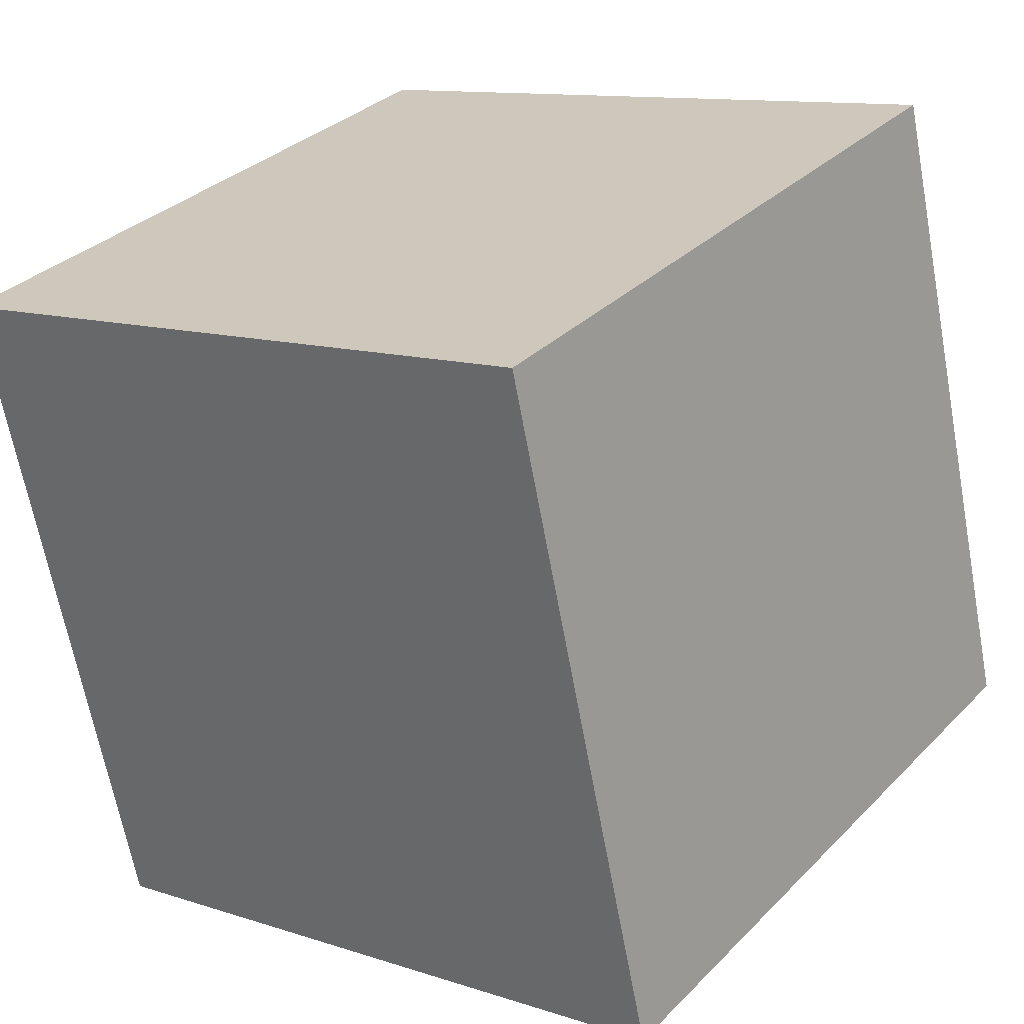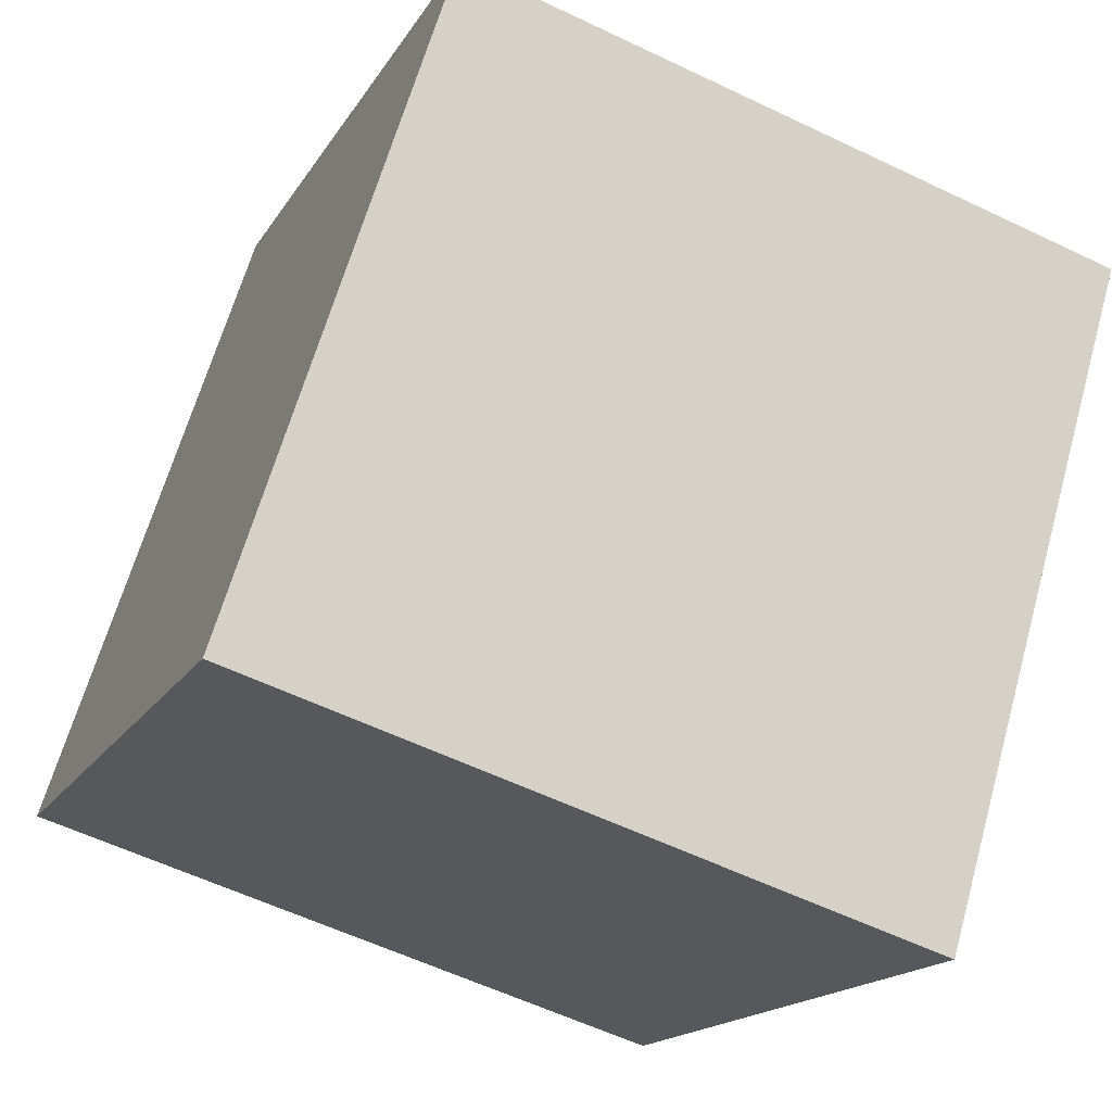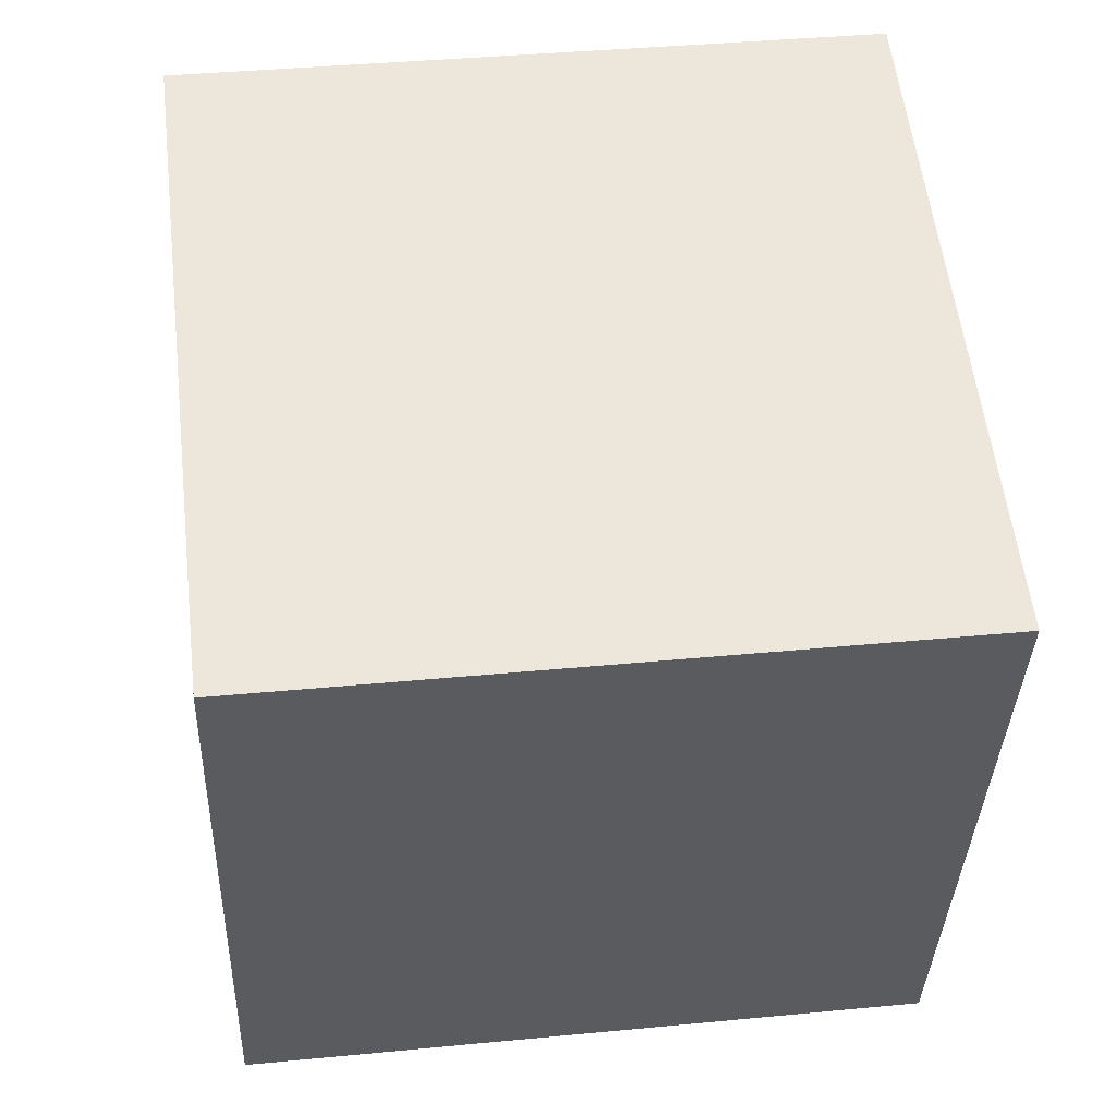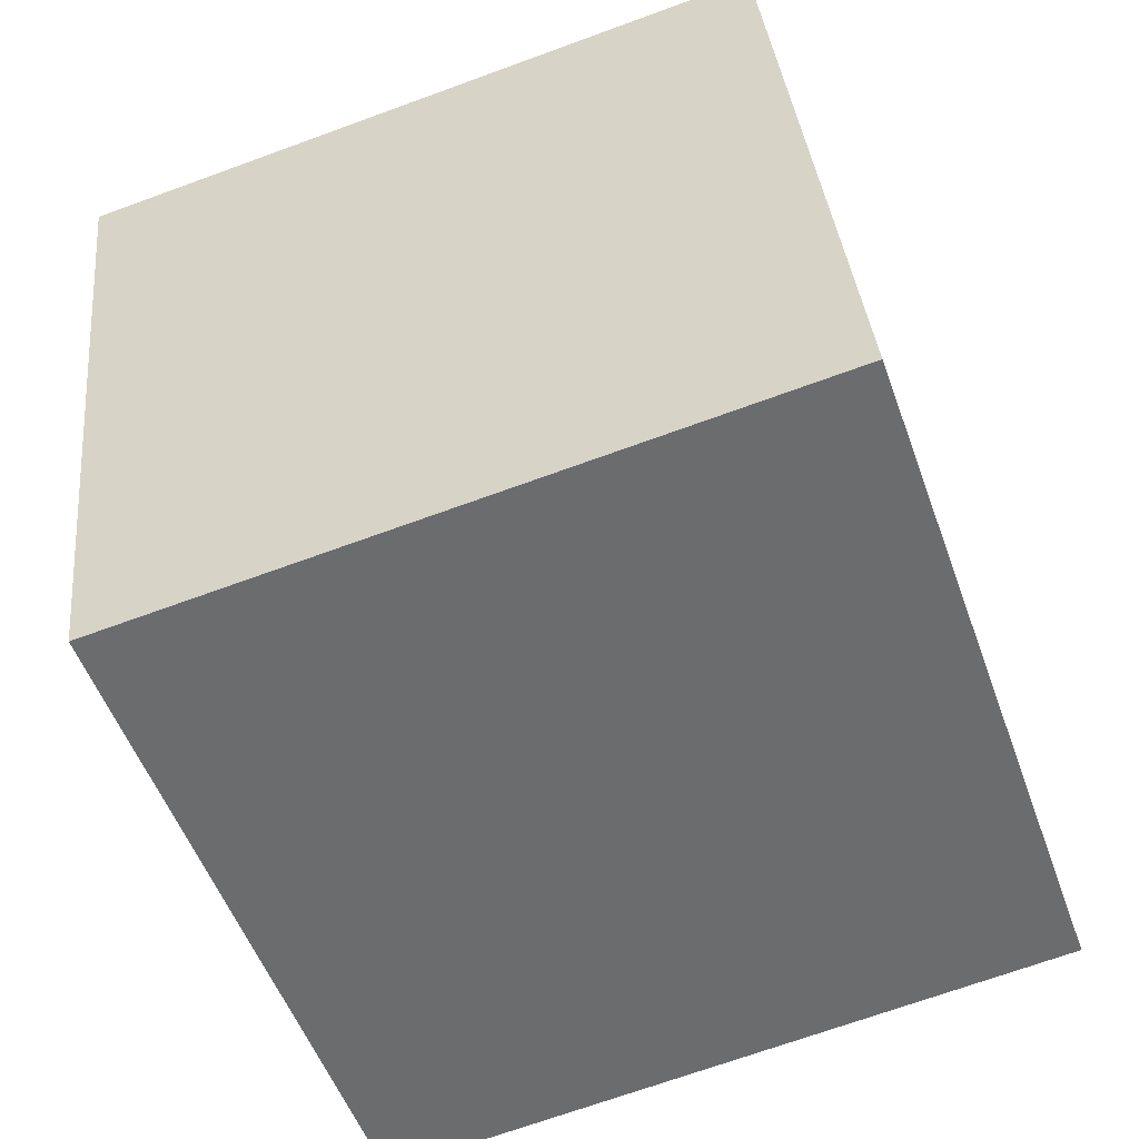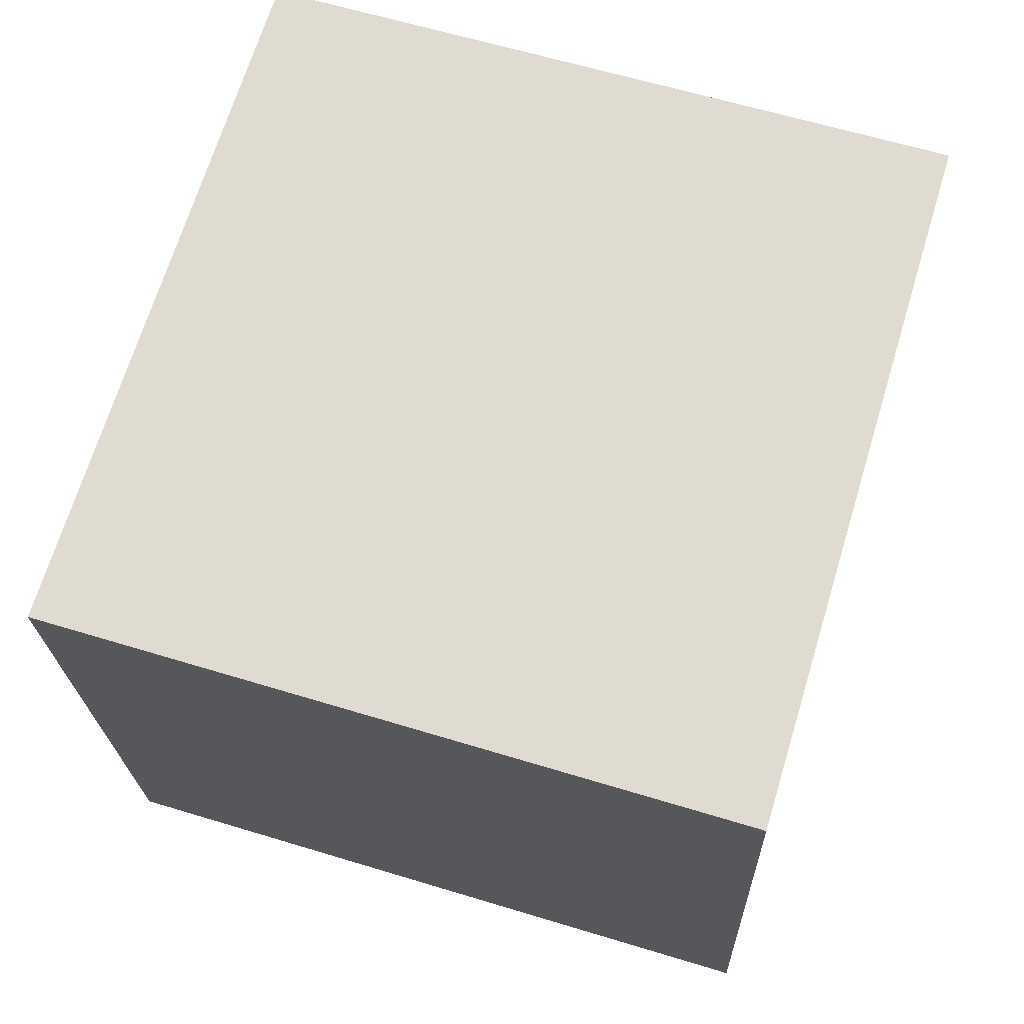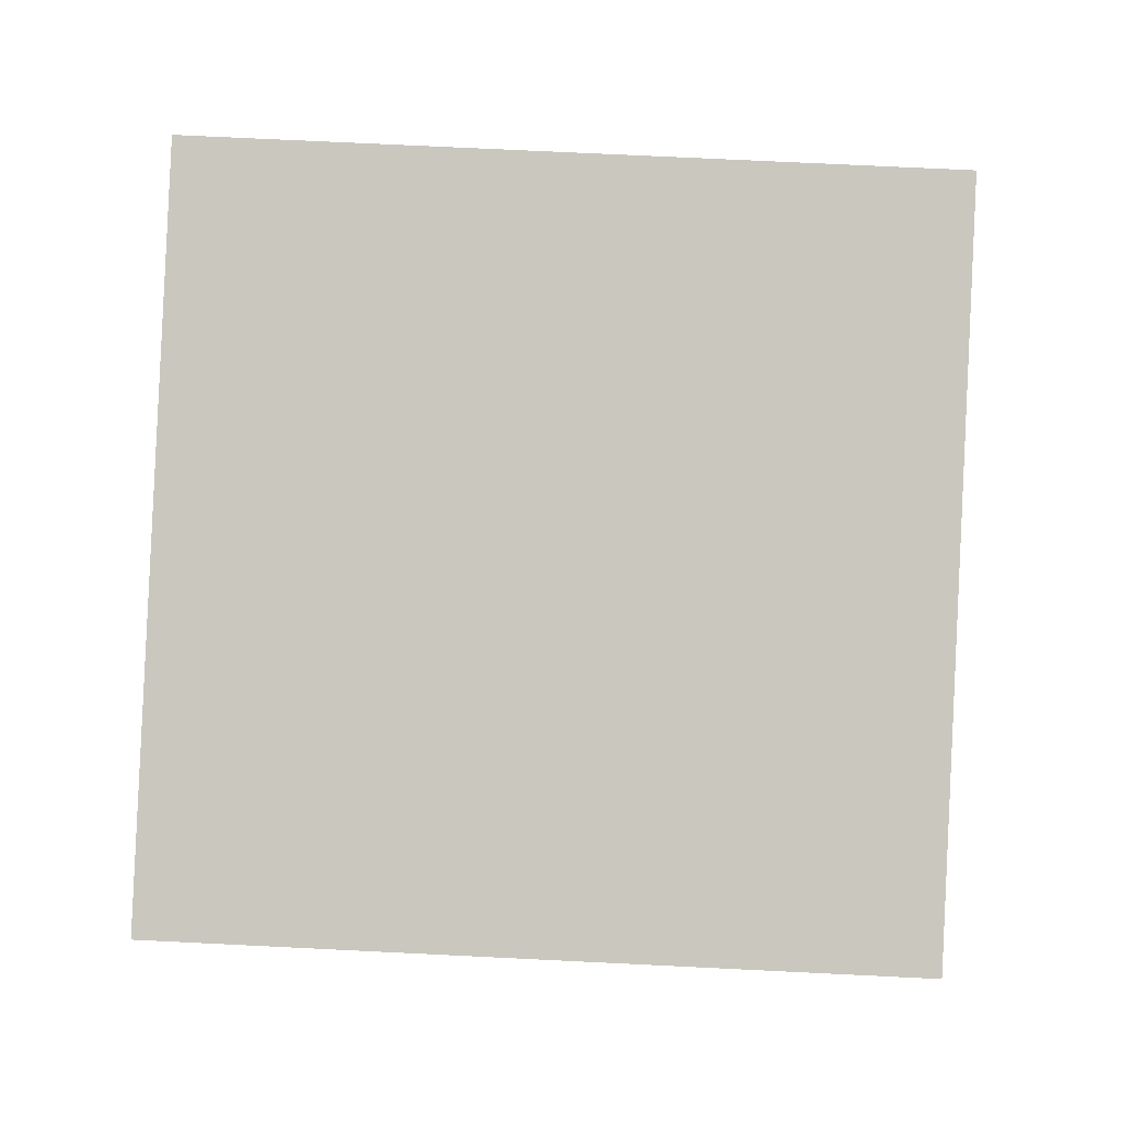
<metadata>
{"format":"obj","ext":"obj","renderer":"f3d","projection":"perspective","resolution":1024,"background":"white","views":[{"elev":11.5,"azim":-51.6,"up":"+Z"},{"elev":-16.6,"azim":158.9,"up":"+Z"},{"elev":38.7,"azim":-96.9,"up":"+Z"},{"elev":-69.3,"azim":-69.9,"up":"+Z"},{"elev":-20.6,"azim":-178.4,"up":"+Z"},{"elev":71.8,"azim":-87.2,"up":"+Z"}]}
</metadata>
<code>
v 130 165 65
v 82 165 225
v 240 165 272
v 290 165 114
v 290 0 114
v 290 165 114
v 240 165 272
v 240 0 272
v 130 0 65
v 130 165 65
v 290 165 114
v 290 0 114
v 82 0 225
v 82 165 225
v 130 165 65
v 130 0 65
v 240 0 272
v 240 165 272
v 82 165 225
v 82 0 225
v 290 0 114
v 240 0 272
v 82 0 225
v 130 0 65
f 1 2 3
f 1 3 4
f 5 6 7
f 5 7 8
f 9 10 11
f 9 11 12
f 13 14 15
f 13 15 16
f 17 18 19
f 17 19 20
f 21 22 23
f 21 23 24

</code>
